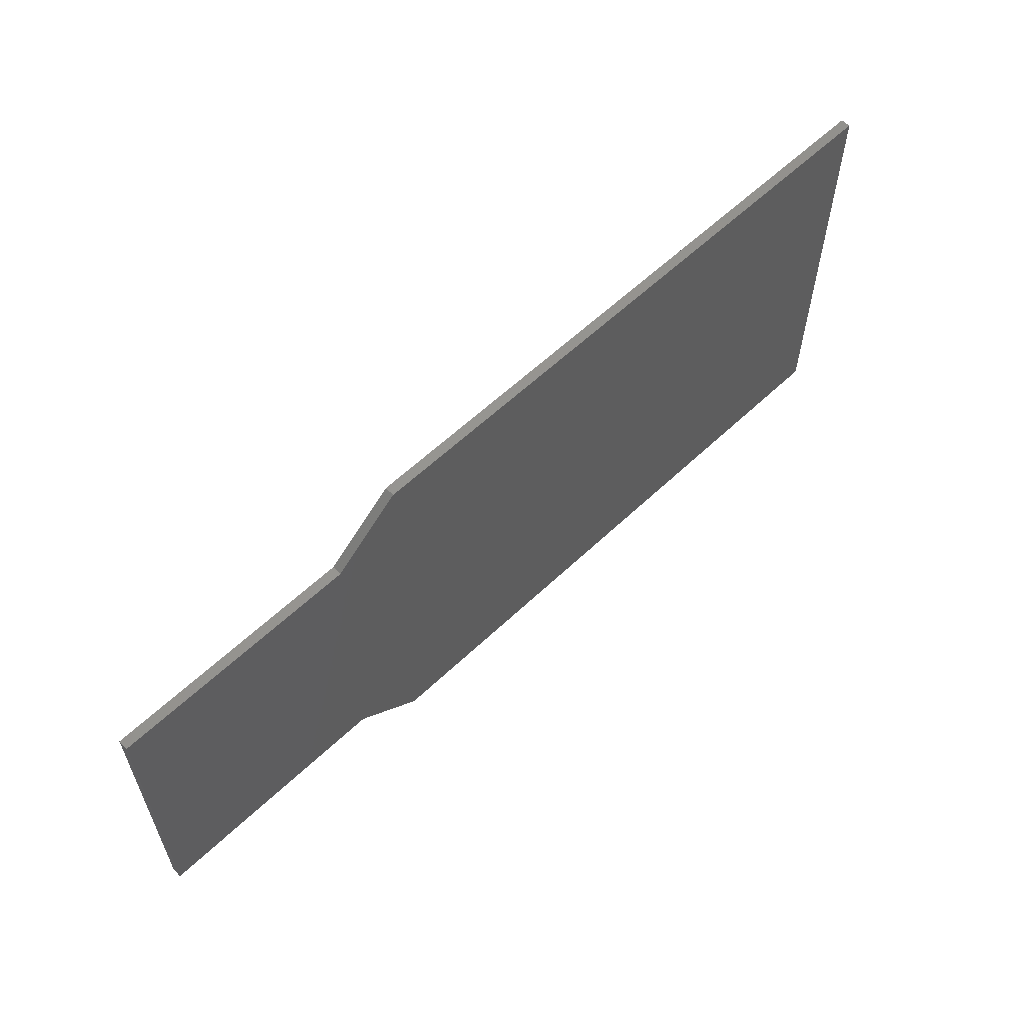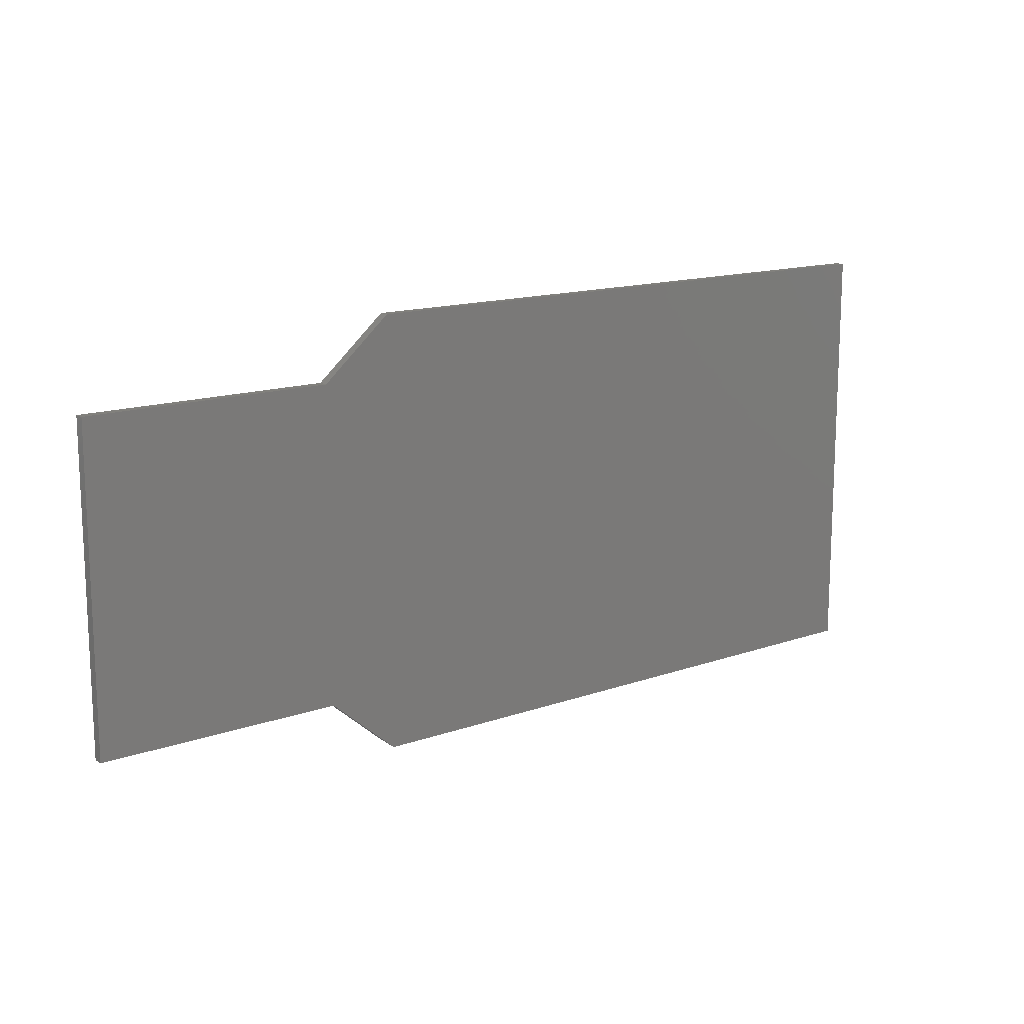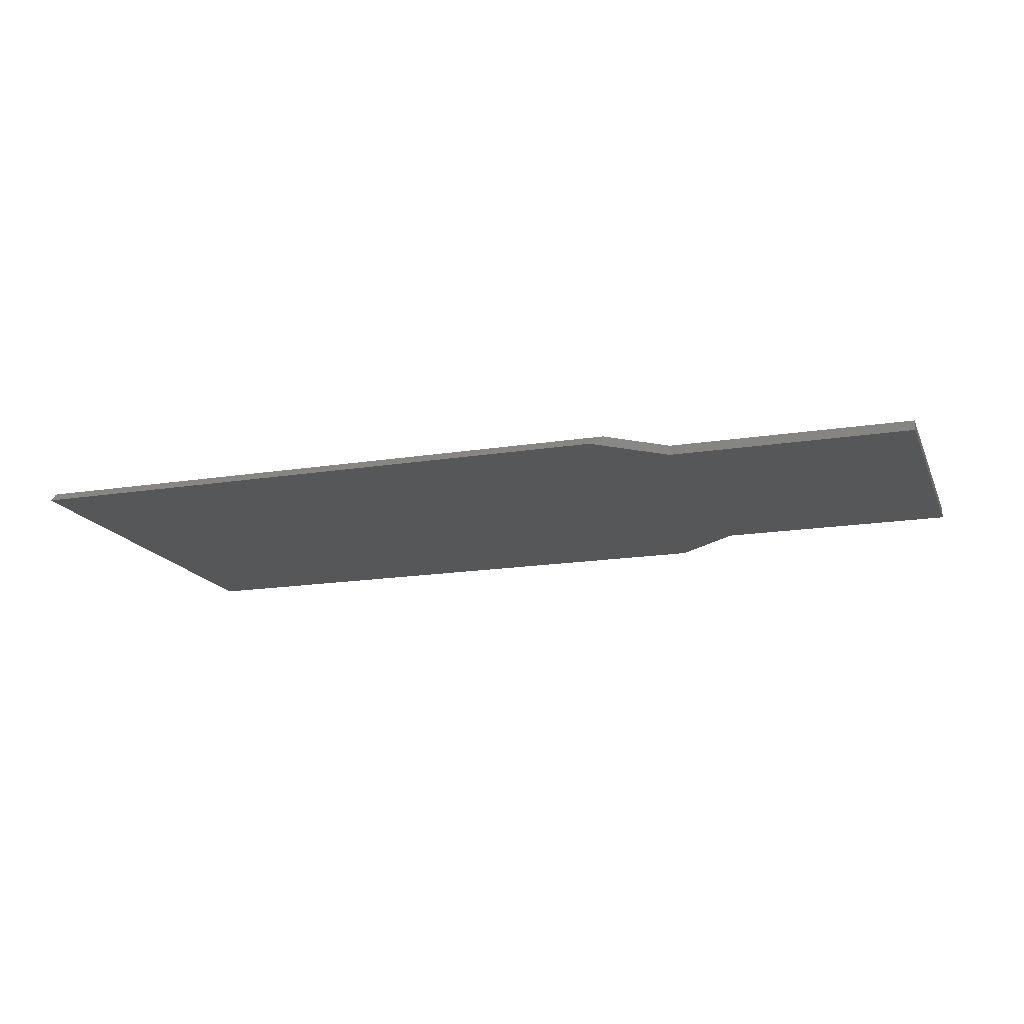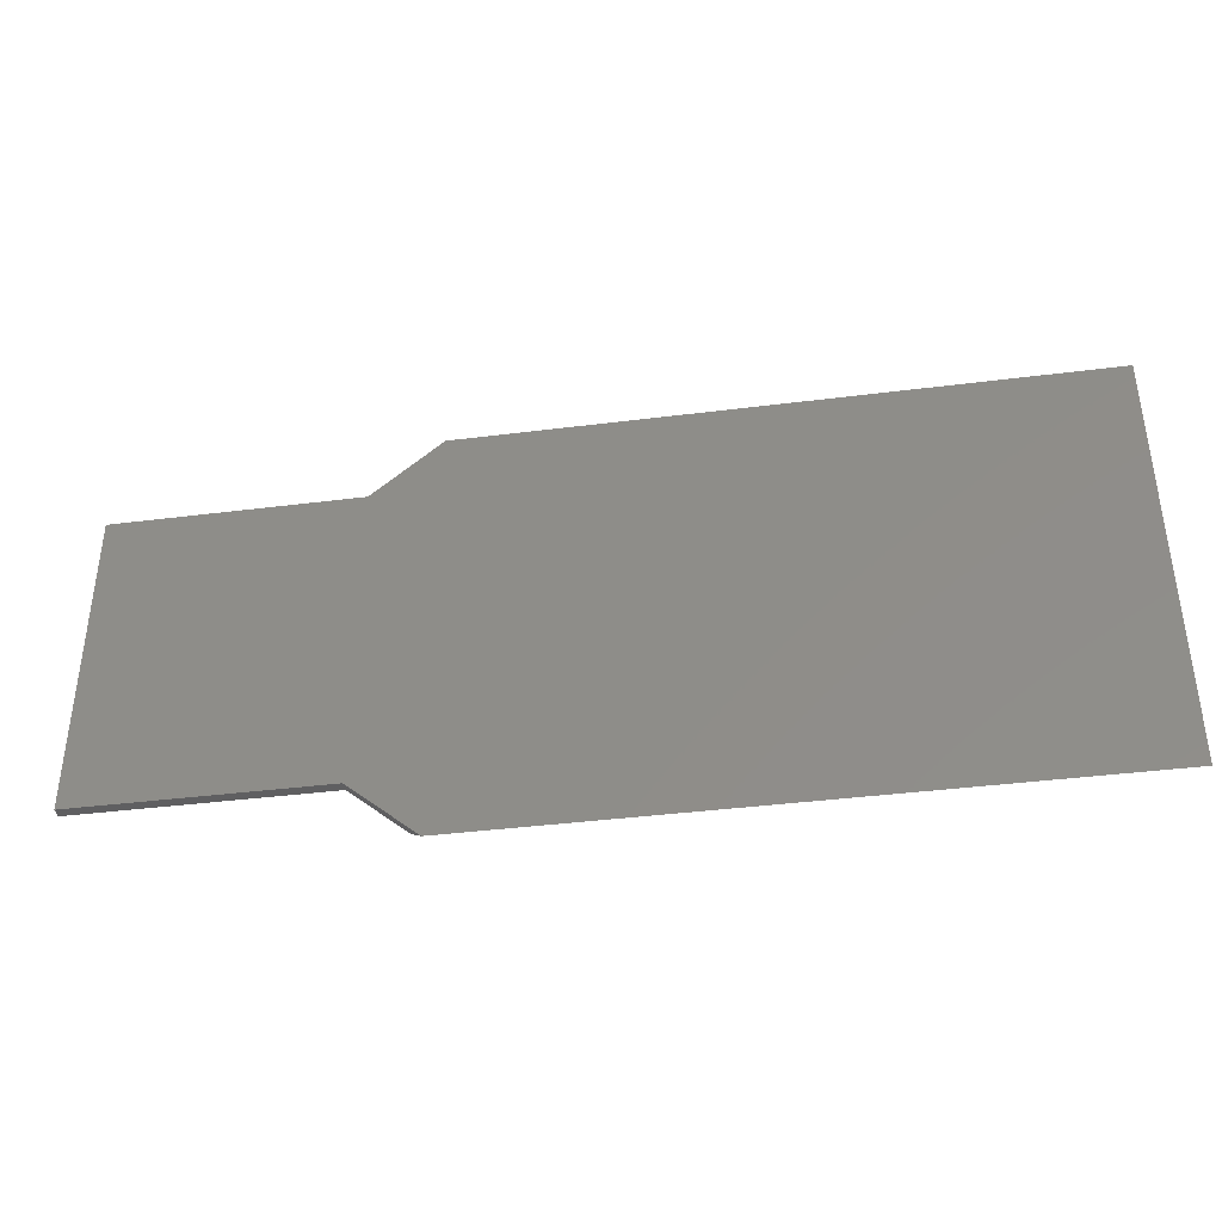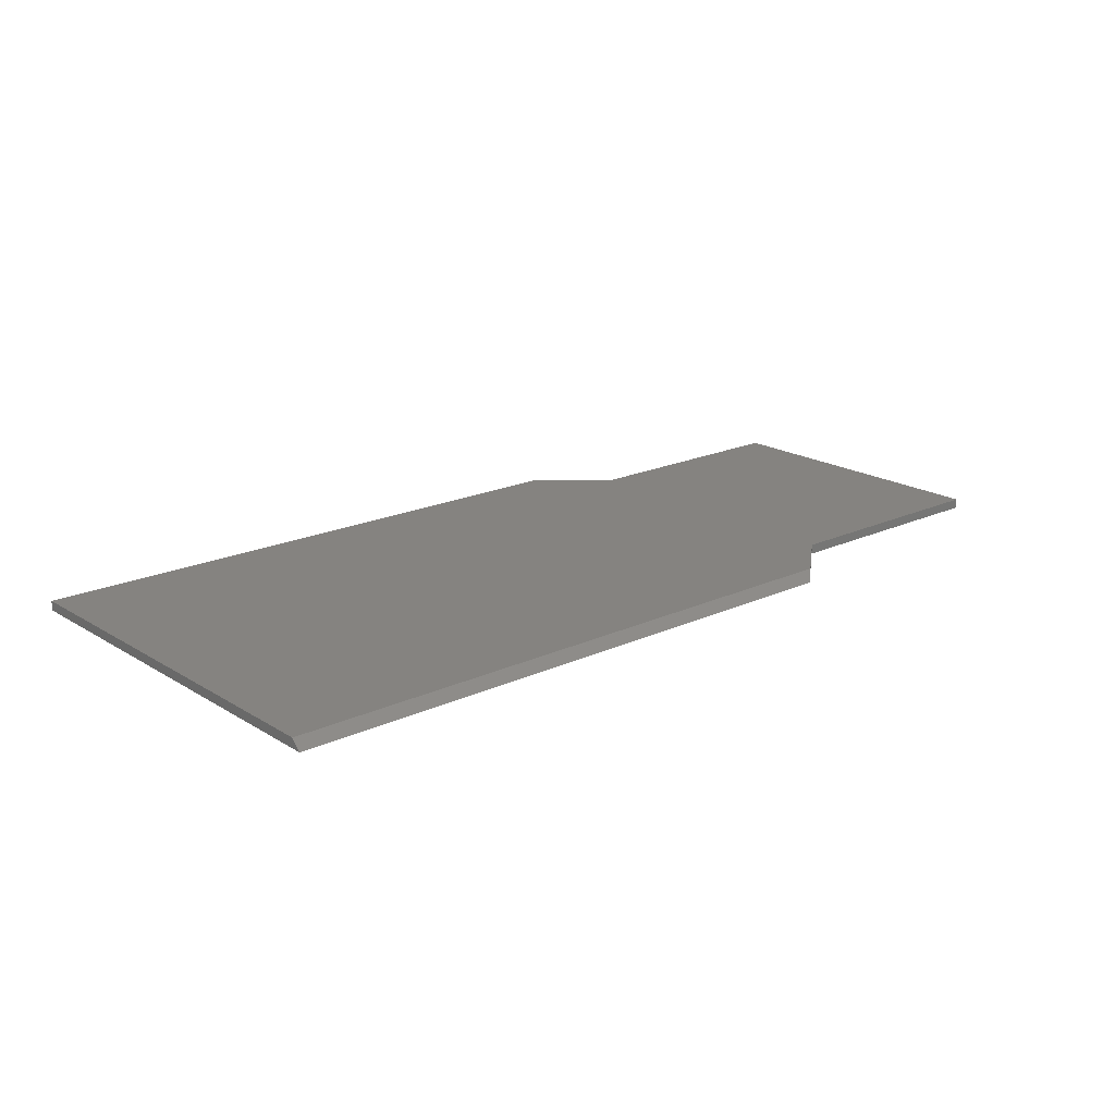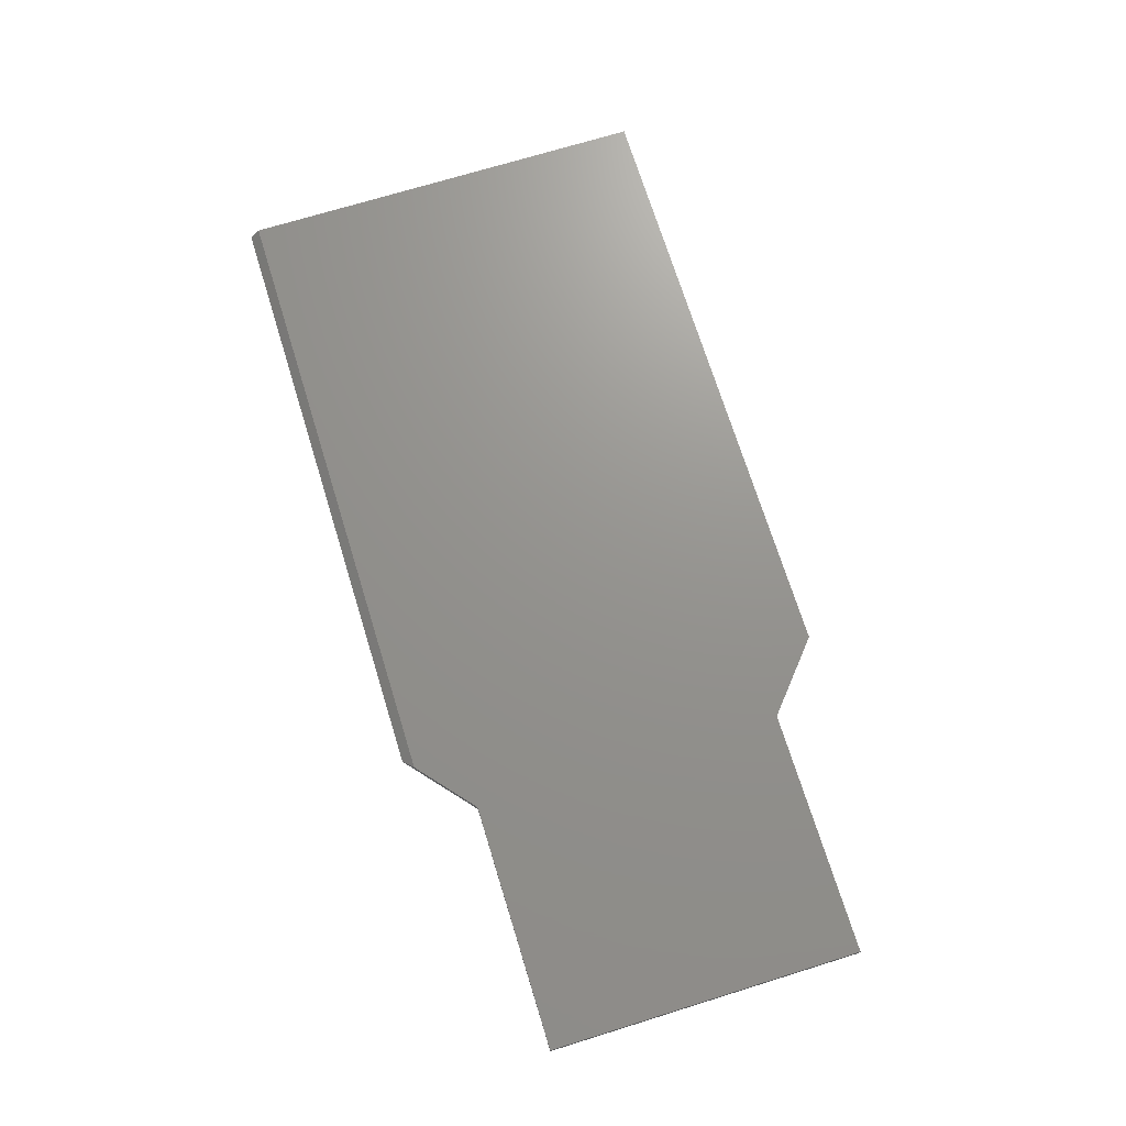
<metadata>
{"format":"stl","ext":"stl","renderer":"f3d","projection":"perspective","resolution":1024,"background":"white","views":[{"elev":59.5,"azim":135.8,"up":"+Y"},{"elev":14.3,"azim":142.3,"up":"+Y"},{"elev":-16.8,"azim":18.1,"up":"+Z"},{"elev":-39.2,"azim":-171.0,"up":"+Y"},{"elev":19.2,"azim":-41.0,"up":"+Z"},{"elev":71.2,"azim":72.8,"up":"+Z"}]}
</metadata>
<code>
# stl→obj: 16 verts, 28 faces
v 0.7422 0.2969 0.007812
v 0.5469 0.04688 0.007812
v 0.7422 0.04688 0.007812
v 0 0.007812 0.007812
v 0.5013 0.007812 0.007812
v 0.5469 0.2969 0.007812
v 0.4922 0.3438 0.007812
v 0 0.3438 0.007812
v 0 0.3438 0
v 0 0 0
v 0.4922 0 0
v 0.5469 0.04688 0
v 0.7422 0.04688 0
v 0.7422 0.2969 0
v 0.4922 0.3438 0
v 0.5469 0.2969 0
f 1 2 3
f 4 5 2
f 4 2 1
f 4 1 6
f 4 6 7
f 4 7 8
f 8 9 4
f 4 9 10
f 5 11 2
f 2 11 12
f 13 12 14
f 10 9 15
f 10 15 16
f 10 16 14
f 10 14 12
f 10 12 11
f 4 10 5
f 5 10 11
f 7 15 8
f 8 15 9
f 6 16 7
f 7 16 15
f 1 14 6
f 6 14 16
f 3 13 1
f 1 13 14
f 2 12 3
f 3 12 13

</code>
